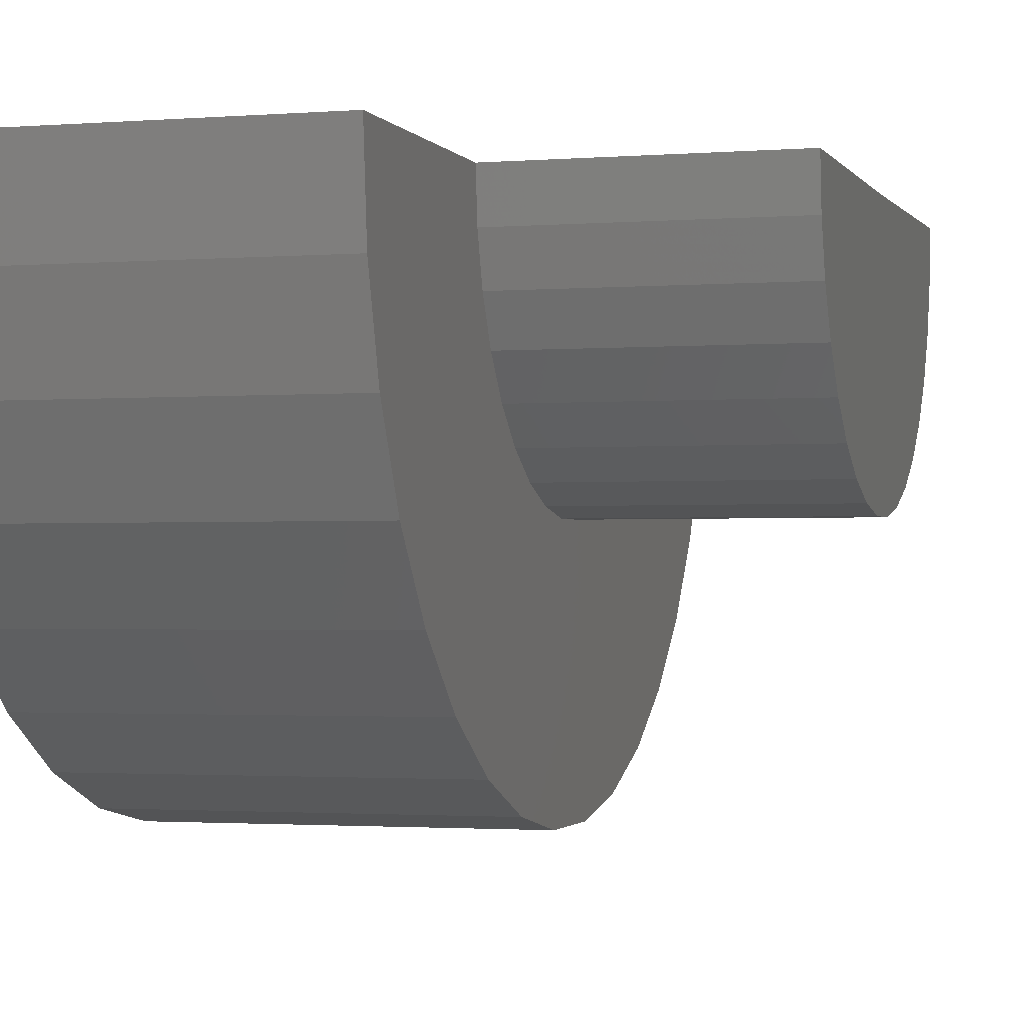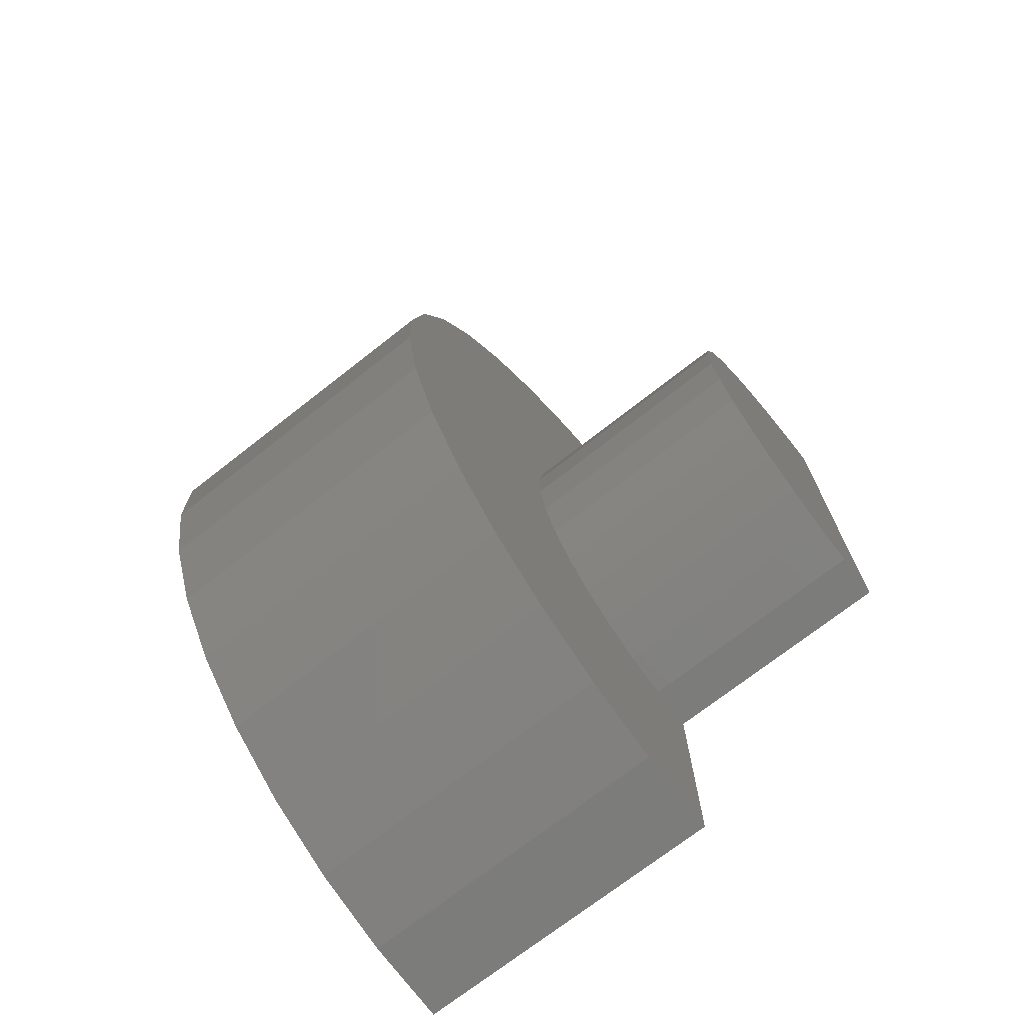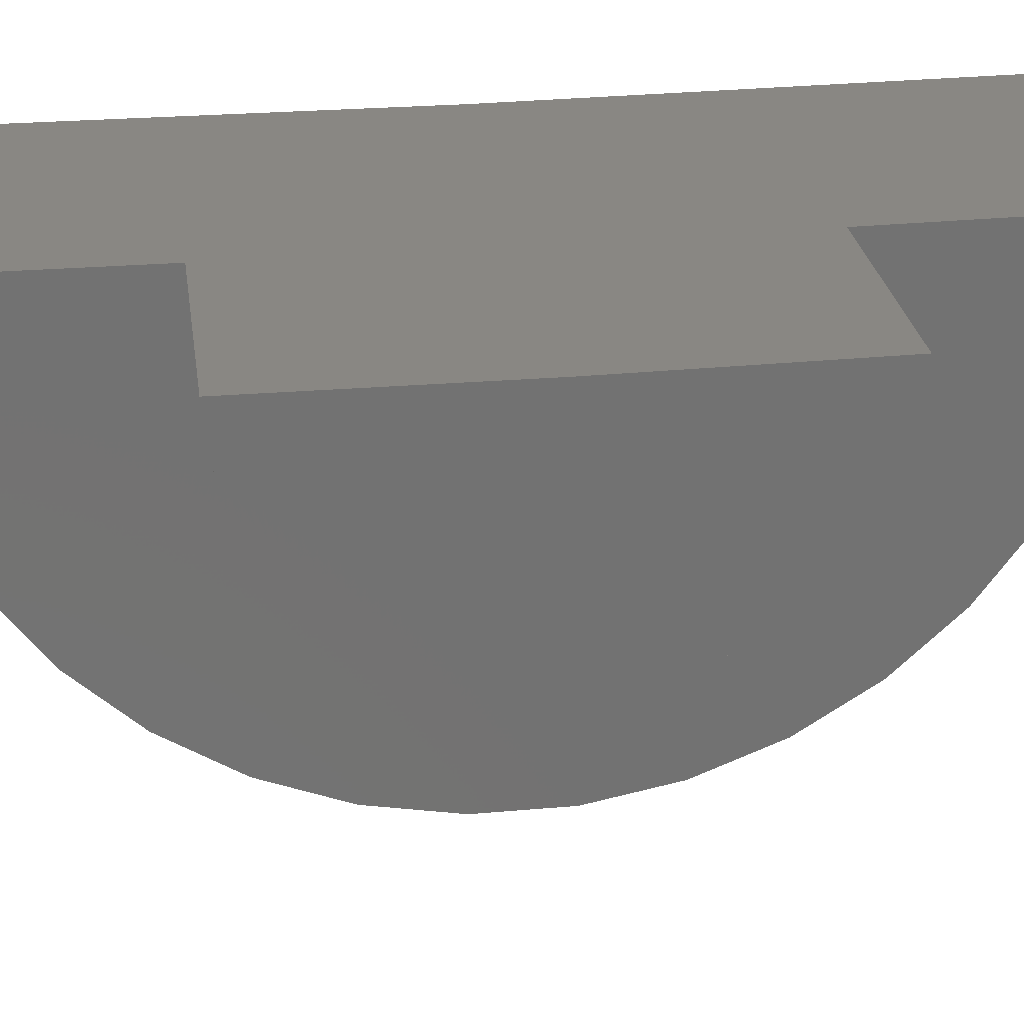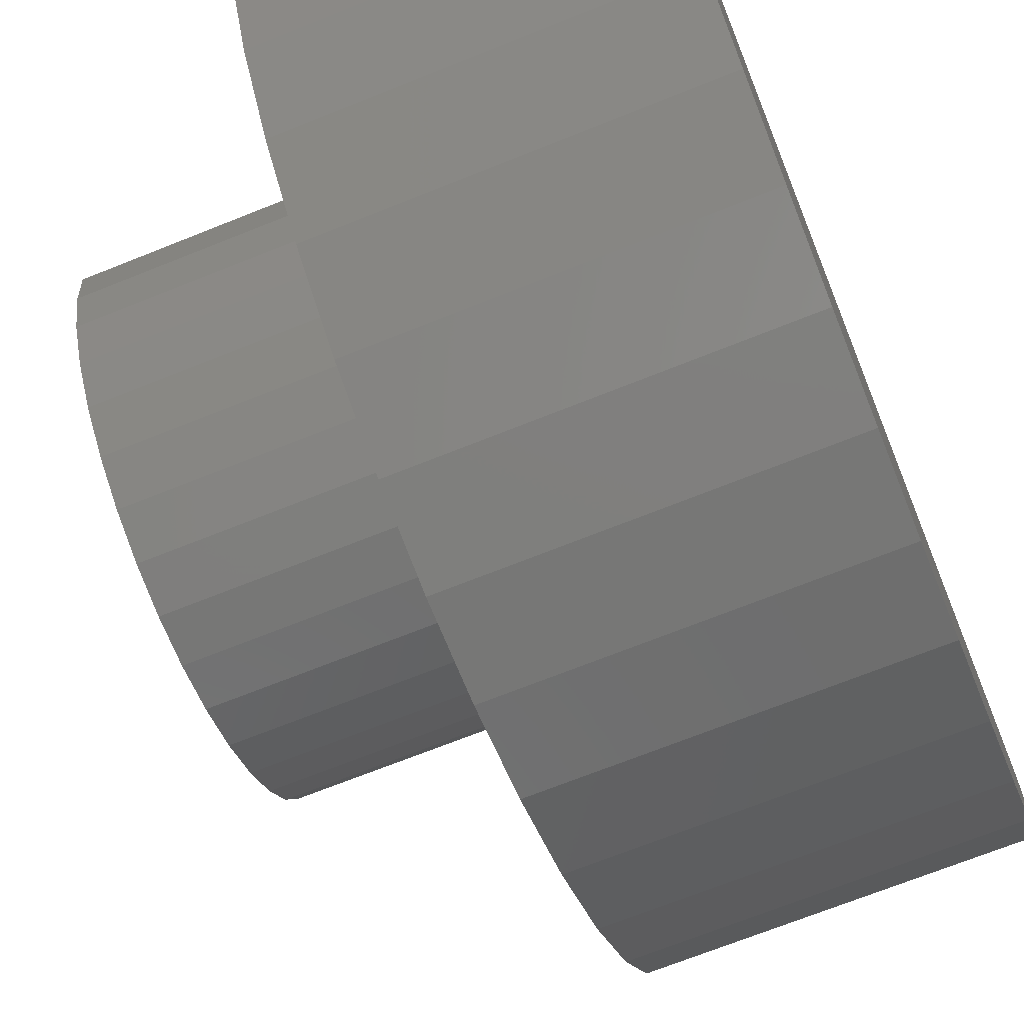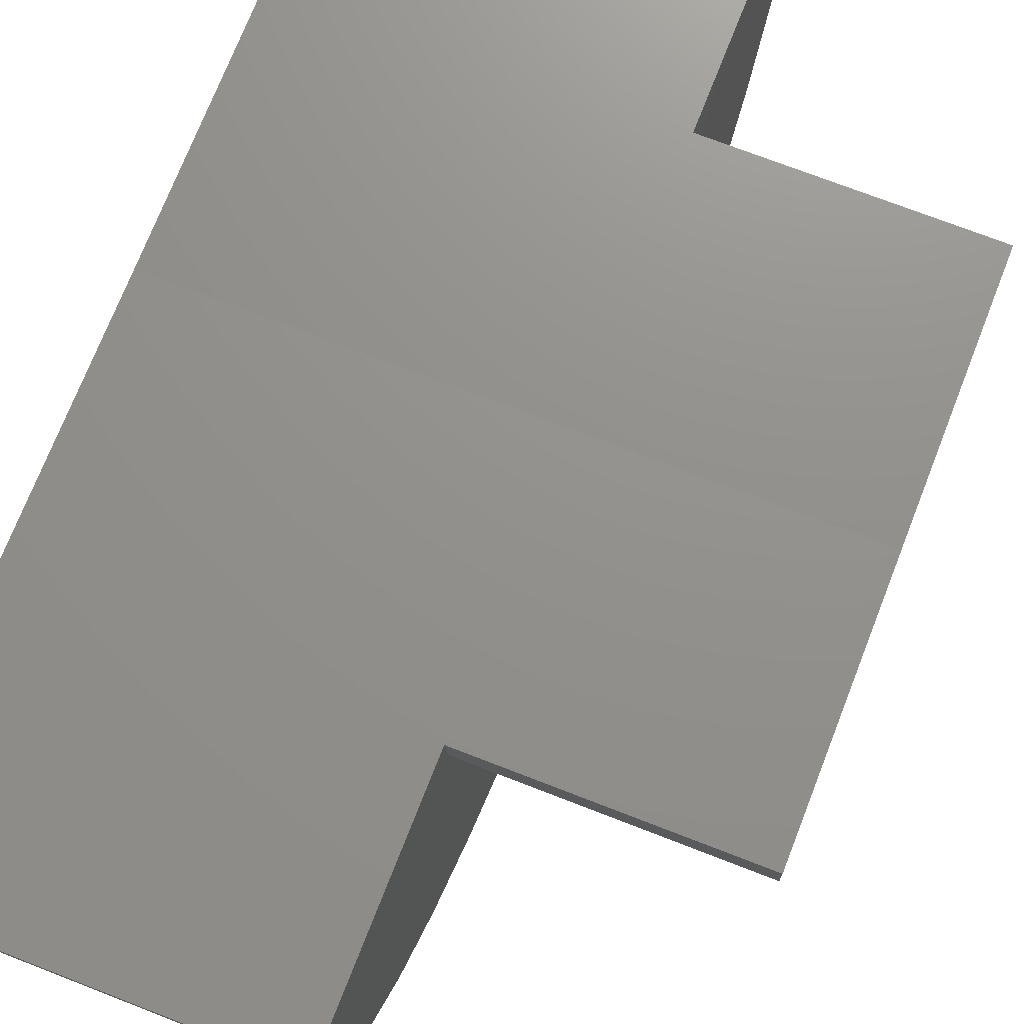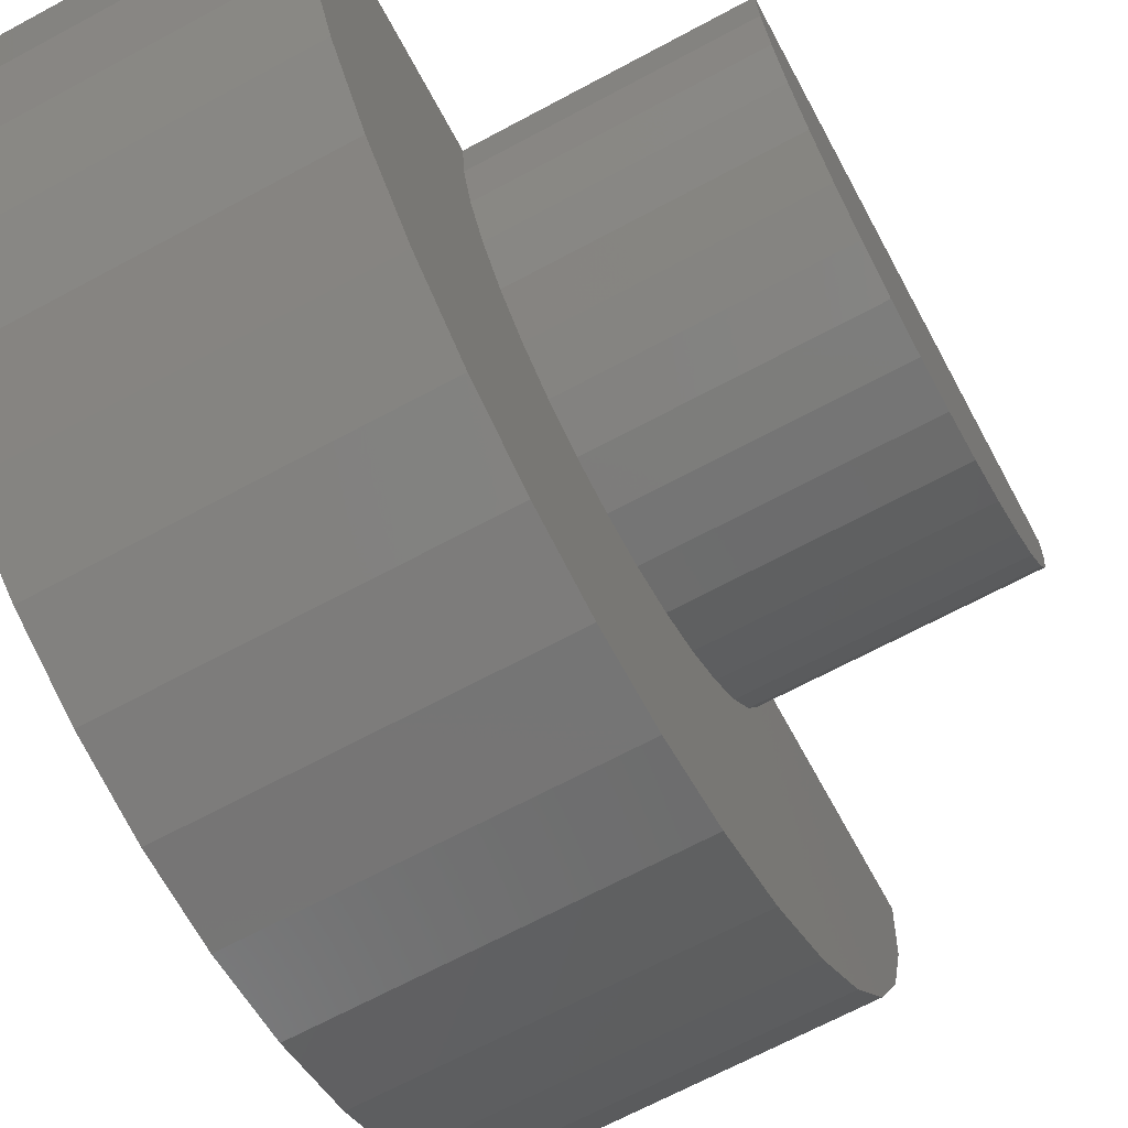
<metadata>
{"format":"stl","ext":"stl","renderer":"f3d","projection":"perspective","resolution":1024,"background":"white","views":[{"elev":-1.7,"azim":16.5,"up":"+Y"},{"elev":-72.1,"azim":38.1,"up":"+Z"},{"elev":25.7,"azim":82.3,"up":"+Y"},{"elev":-69.5,"azim":-158.1,"up":"+Y"},{"elev":71.9,"azim":21.3,"up":"+Y"},{"elev":-68.0,"azim":28.3,"up":"+Y"}]}
</metadata>
<code>
# stl→obj: 74 verts, 144 faces
v -0.75 0 -0.6641
v 0.4141 1.292e-16 -0.6641
v 0.4141 0.006038 -1.154
v -0.07607 0.006038 -1.154
v -0.07607 0.01193 -1.632
v -0.75 0.01193 -1.632
v -0.75 1.075e-16 0.3039
v -0.07607 1.823e-16 0.3039
v -0.07607 1.292e-16 -0.1739
v 0.4141 1.837e-16 -0.1739
v -0.75 -0.9633 -0.7597
v -0.75 -0.9644 -0.5803
v -0.75 -0.9324 -0.4039
v -0.75 -0.8684 -0.2364
v -0.75 -0.7746 -0.08351
v -0.75 -0.6542 0.04941
v -0.75 -0.5114 0.1578
v -0.75 -0.351 0.2381
v -0.75 -0.1786 0.2873
v -0.75 -0.1668 -1.618
v -0.75 -0.3399 -1.57
v -0.75 -0.5012 -1.492
v -0.75 -0.6454 -1.386
v -0.75 -0.7674 -1.254
v -0.75 -0.8631 -1.102
v -0.75 -0.9291 -0.9357
v -0.07607 -0.1668 -1.618
v -0.07607 -0.3399 -1.57
v -0.07607 -0.5012 -1.492
v -0.07607 -0.6454 -1.386
v -0.07607 -0.7674 -1.254
v -0.07607 -0.8631 -1.102
v -0.07607 -0.9291 -0.9357
v -0.07607 -0.9633 -0.7597
v -0.07607 -0.9644 -0.5803
v -0.07607 -0.9324 -0.4039
v -0.07607 -0.8684 -0.2364
v -0.07607 -0.7746 -0.08351
v -0.07607 -0.6542 0.04941
v -0.07607 -0.5114 0.1578
v -0.07607 -0.351 0.2381
v -0.07607 -0.1786 0.2873
v -0.07607 -0.4397 -0.4475
v -0.07607 -0.4721 -0.5323
v -0.07607 -0.437 -0.886
v -0.07607 -0.3886 -0.9628
v -0.07607 -0.1721 -1.123
v -0.07607 -0.08447 -1.147
v -0.07607 -0.09041 -0.1823
v -0.07607 -0.3922 -0.3701
v -0.07607 -0.3312 -0.3028
v -0.07607 -0.2589 -0.2479
v -0.07607 -0.2538 -1.083
v -0.07607 -0.3268 -1.029
v -0.07607 -0.1777 -0.2073
v -0.07607 -0.4877 -0.7125
v -0.07607 -0.4883 -0.6217
v -0.07607 -0.4704 -0.8016
v 0.4141 -0.08447 -1.147
v 0.4141 -0.1721 -1.123
v 0.4141 -0.2538 -1.083
v 0.4141 -0.3268 -1.029
v 0.4141 -0.3886 -0.9628
v 0.4141 -0.437 -0.886
v 0.4141 -0.4704 -0.8016
v 0.4141 -0.4877 -0.7125
v 0.4141 -0.4883 -0.6217
v 0.4141 -0.4721 -0.5323
v 0.4141 -0.4397 -0.4475
v 0.4141 -0.3922 -0.3701
v 0.4141 -0.3312 -0.3028
v 0.4141 -0.2589 -0.2479
v 0.4141 -0.1777 -0.2073
v 0.4141 -0.09041 -0.1823
f 1 2 3
f 1 3 4
f 1 4 5
f 1 5 6
f 1 7 8
f 1 8 9
f 1 9 10
f 1 10 2
f 1 6 11
f 1 11 12
f 1 12 13
f 1 13 14
f 1 14 15
f 1 15 16
f 1 16 17
f 1 17 18
f 1 18 19
f 1 19 7
f 6 20 21
f 6 21 22
f 6 22 23
f 6 23 24
f 6 24 25
f 6 25 26
f 6 26 11
f 6 5 20
f 20 5 27
f 20 27 21
f 21 27 28
f 21 28 22
f 22 28 29
f 22 29 23
f 23 29 30
f 23 30 24
f 24 30 31
f 24 31 25
f 25 31 32
f 25 32 26
f 26 32 33
f 26 33 11
f 11 33 34
f 11 34 12
f 12 34 35
f 12 35 13
f 13 35 36
f 13 36 14
f 14 36 37
f 14 37 15
f 15 37 38
f 15 38 16
f 16 38 39
f 16 39 17
f 17 39 40
f 17 40 18
f 18 40 41
f 18 41 19
f 19 41 42
f 19 42 7
f 7 42 8
f 43 35 44
f 45 33 46
f 47 31 48
f 9 8 42
f 9 42 41
f 9 41 40
f 9 40 39
f 9 39 38
f 9 38 49
f 36 35 43
f 36 43 50
f 36 50 51
f 36 51 52
f 36 52 37
f 32 31 47
f 32 47 53
f 32 53 54
f 32 54 46
f 32 46 33
f 5 4 48
f 5 48 31
f 5 31 30
f 5 30 29
f 5 29 28
f 5 28 27
f 49 38 55
f 55 38 37
f 55 37 52
f 34 56 35
f 35 56 57
f 35 57 44
f 33 45 34
f 34 45 58
f 34 58 56
f 4 3 48
f 48 3 59
f 48 59 47
f 47 59 60
f 47 60 53
f 53 60 61
f 53 61 54
f 54 61 62
f 54 62 46
f 46 62 63
f 46 63 45
f 45 63 64
f 45 64 58
f 58 64 65
f 58 65 56
f 56 65 66
f 56 66 57
f 57 66 67
f 57 67 44
f 44 67 68
f 44 68 43
f 43 68 69
f 43 69 50
f 50 69 70
f 50 70 51
f 51 70 71
f 51 71 52
f 52 71 72
f 52 72 55
f 55 72 73
f 55 73 49
f 49 73 74
f 49 74 9
f 9 74 10
f 2 10 74
f 2 74 73
f 2 73 72
f 2 72 71
f 2 71 70
f 2 70 69
f 2 69 68
f 2 68 67
f 2 67 66
f 2 66 65
f 2 65 64
f 2 64 63
f 2 63 62
f 2 62 61
f 2 61 60
f 2 60 59
f 2 59 3

</code>
